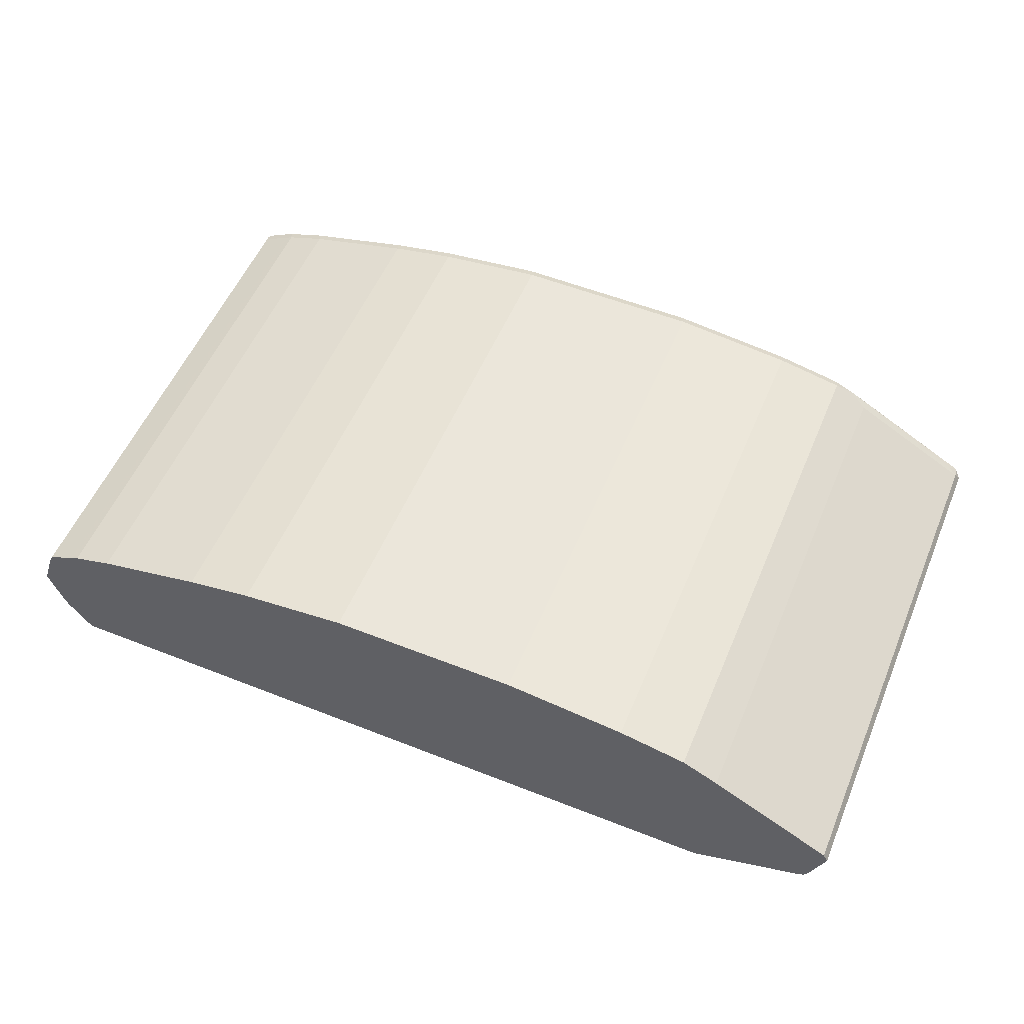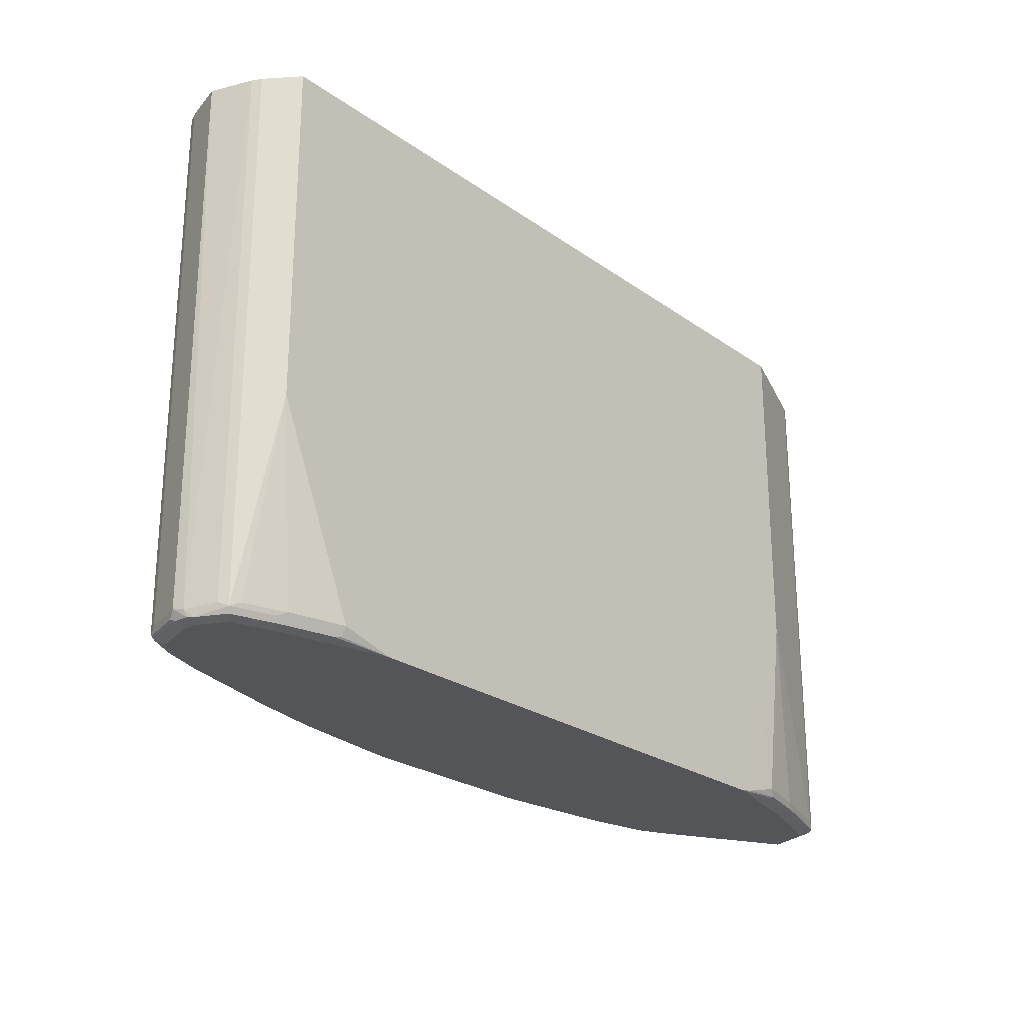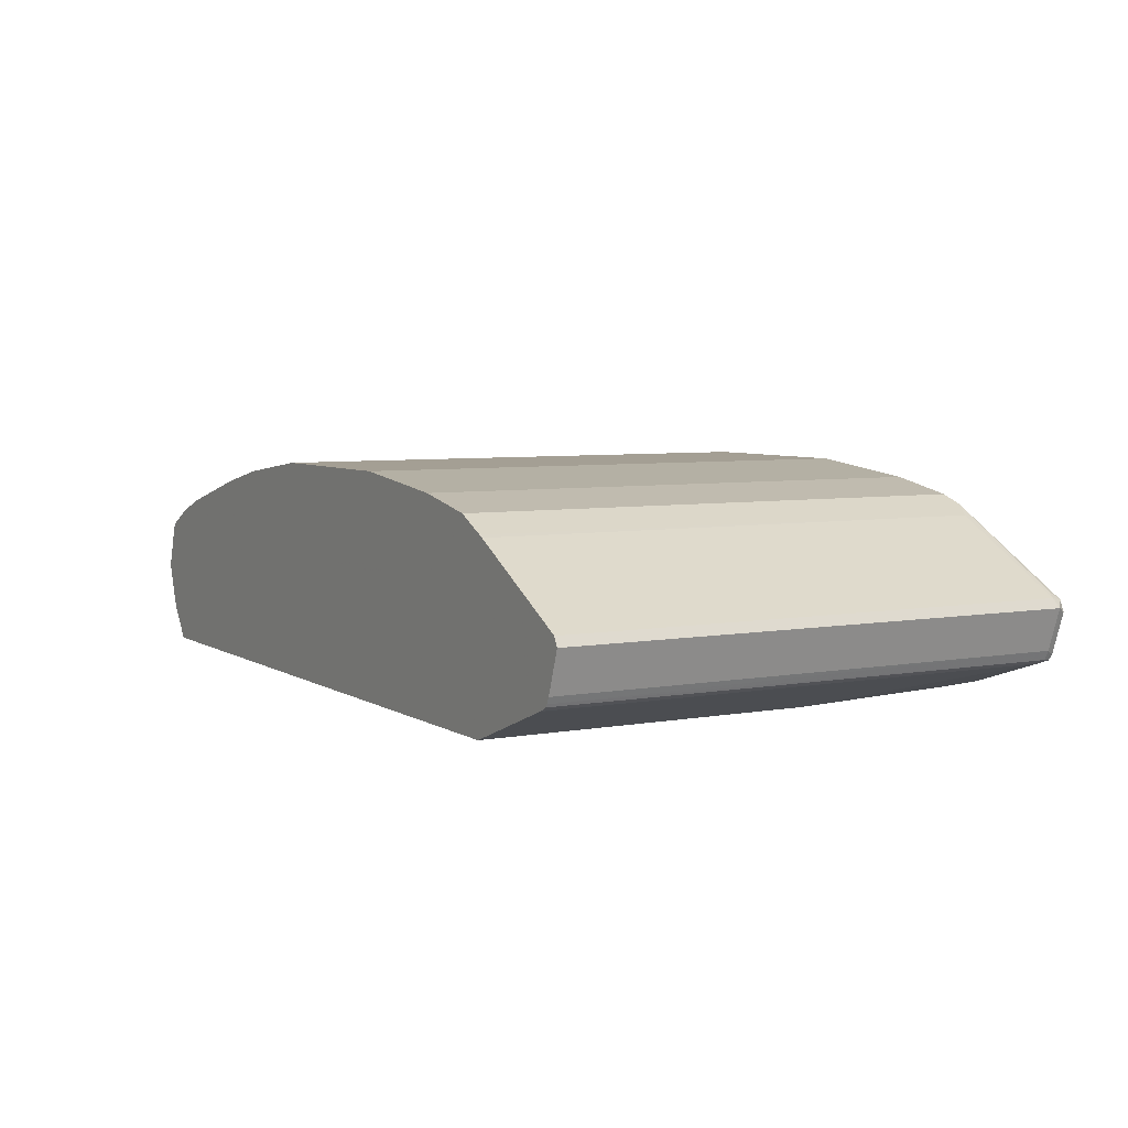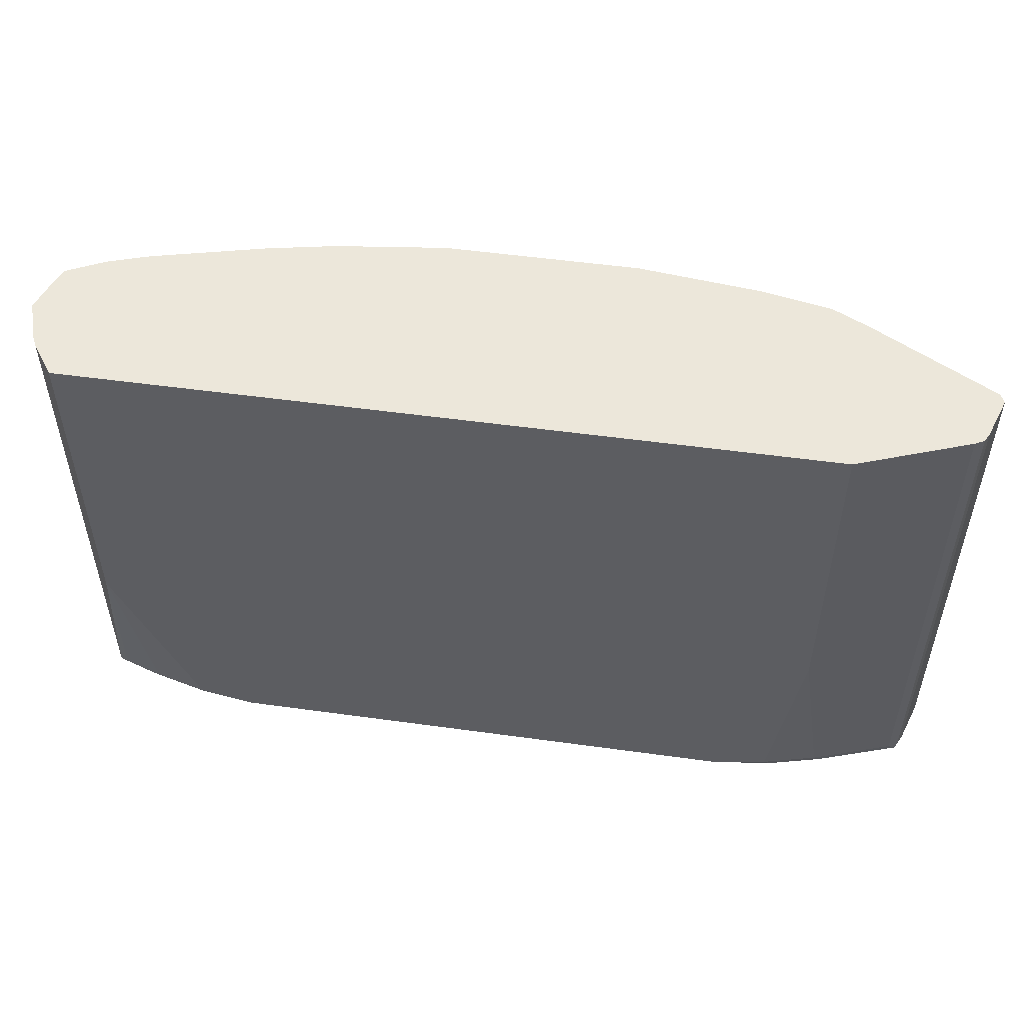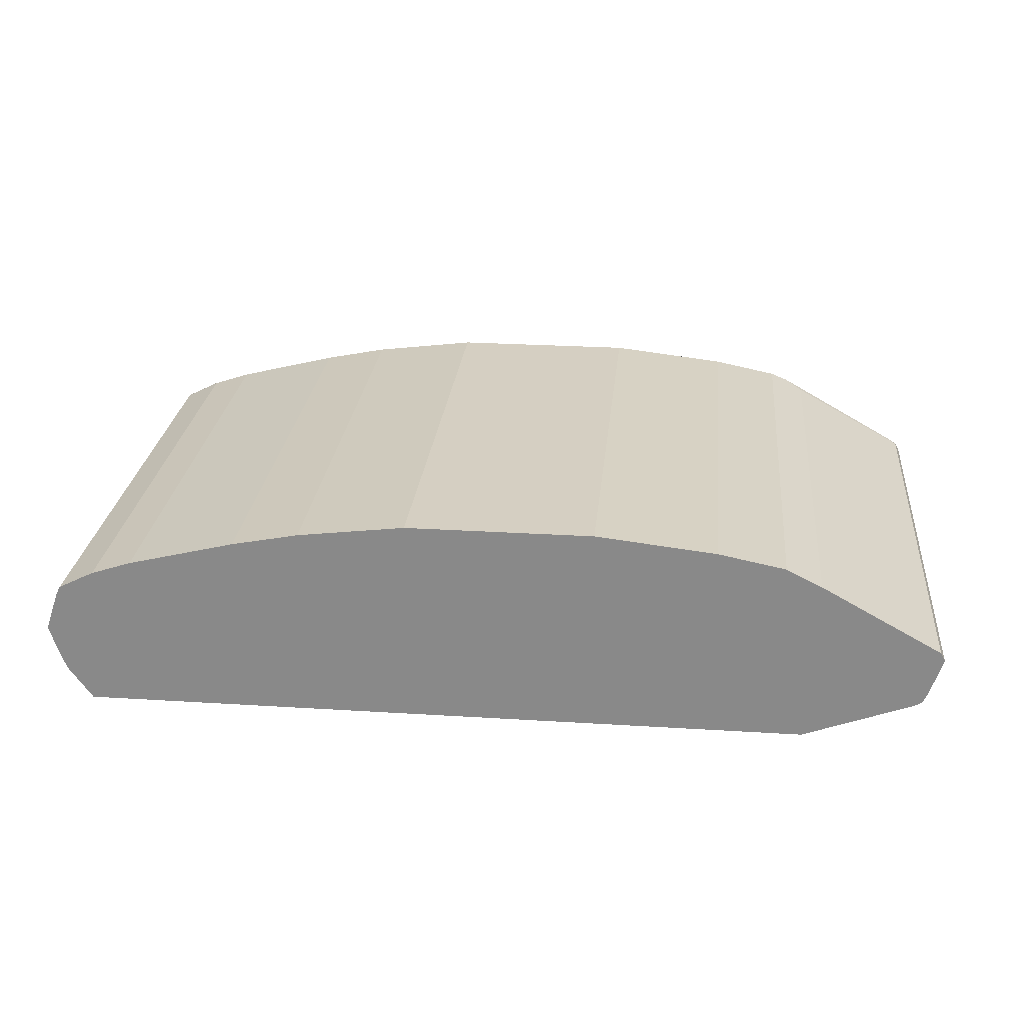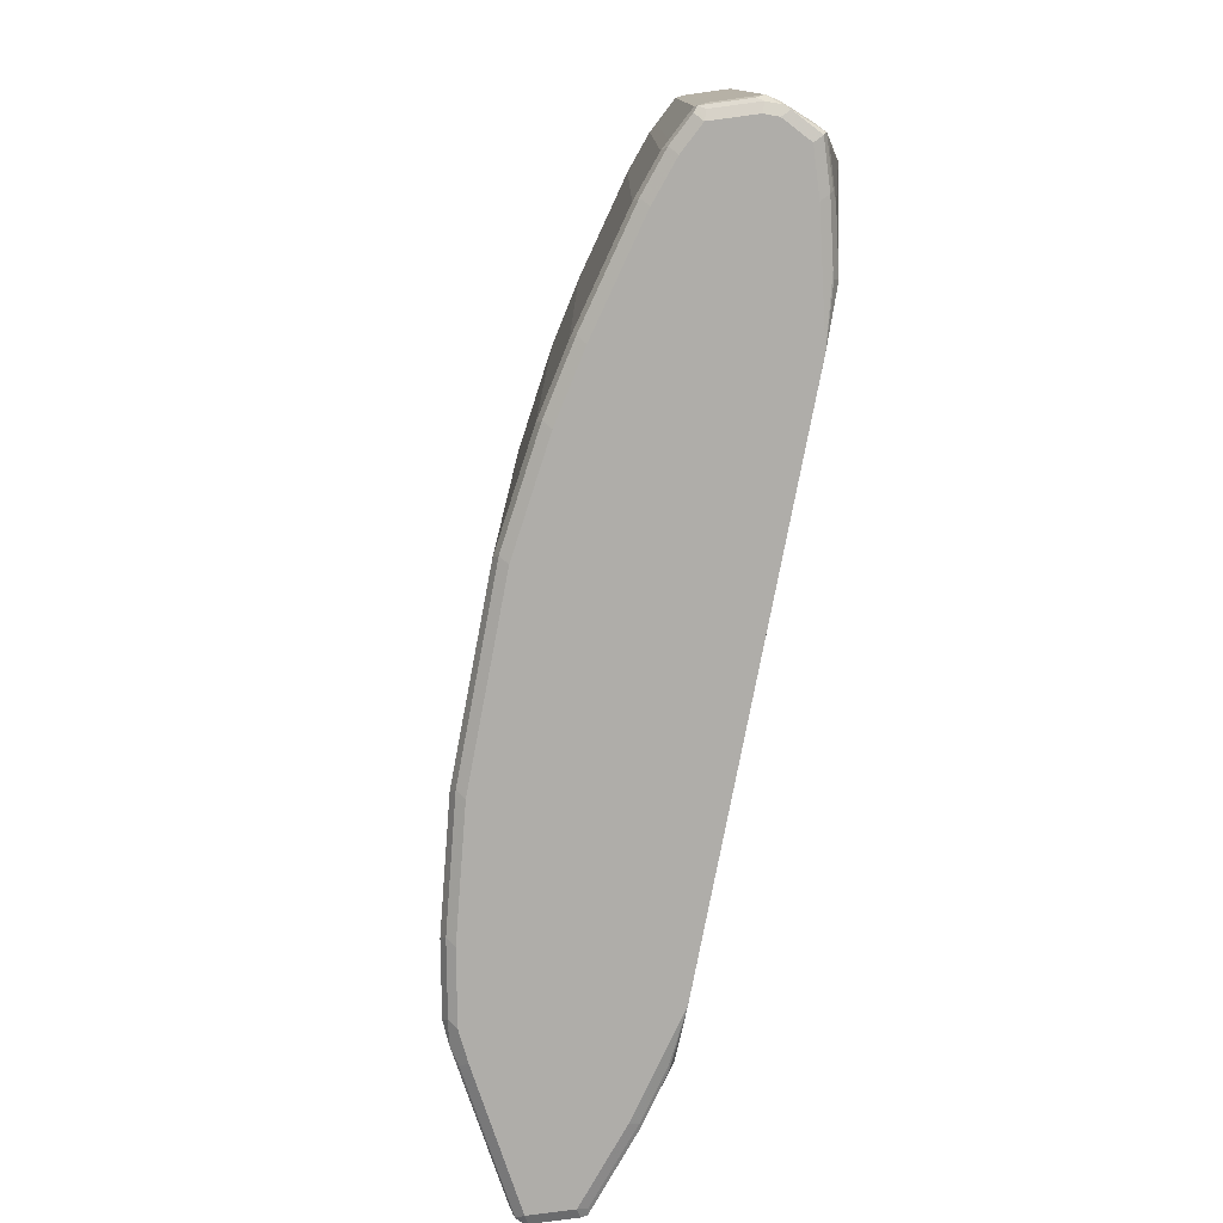
<metadata>
{"format":"obj","ext":"obj","renderer":"f3d","projection":"perspective","resolution":1024,"background":"white","views":[{"elev":54.8,"azim":22.7,"up":"+Y"},{"elev":-24.5,"azim":-48.9,"up":"+Z"},{"elev":5.6,"azim":60.3,"up":"+Y"},{"elev":52.1,"azim":8.5,"up":"+Z"},{"elev":25.9,"azim":5.7,"up":"+Y"},{"elev":-77.2,"azim":-100.8,"up":"+Z"}]}
</metadata>
<code>
v 0.5675 0.05162 -0.7912
v 0.5761 0.06022 -0.7825
v 0.5789 0.04588 -0.7854
v 0.5503 1.467e-05 -0.7912
v 0.4127 0.1376 -0.7912
v 0.5675 0.06879 -0.7739
v 0.5789 0.06308 -0.7682
v 0.5848 0.05162 -0.7739
v 0.4213 0.1462 -0.7825
v 0.4013 0.1605 -0.7797
v 0.5618 -0.005725 -0.7854
v 0.5503 -0.01147 -0.7854
v 0.4472 -0.03437 -0.7912
v 0.3784 0.1548 -0.7912
v 0.4242 0.149 -0.7682
v 0.5789 0.06308 -0.1085
v 0.5848 0.05162 -0.1085
v 0.5675 1.467e-05 -0.7739
v 0.3726 0.1662 -0.7854
v 0.3784 0.172 -0.7739
v 0.4181 0.1521 -0.1085
v 0.5618 -0.01147 -0.7739
v 0.5589 -0.01289 -0.7825
v 0.4472 -0.04585 -0.7854
v 0.3784 -0.05159 -0.7912
v 0.2924 0.172 -0.7912
v 0.2865 0.1835 -0.7854
v 0.4242 0.149 -0.1085
v 0.5675 1.467e-05 -0.1085
v 0.5636 -0.007908 -0.1085
v 0.3784 0.172 -0.1085
v 0.2924 0.1892 -0.7739
v 0.5618 -0.01147 -0.1085
v 0.5539 -0.01543 -0.1085
v 0.5503 -0.01718 -0.7739
v 0.4472 -0.05159 -0.7739
v 0.4557 -0.04728 -0.7825
v 0.3784 -0.06305 -0.7854
v 0.3096 -0.06879 -0.7912
v 0.1375 0.1892 -0.7912
v 0.1318 0.2006 -0.7854
v 0.1375 0.2064 -0.7739
v 0.2924 0.1892 -0.1085
v 0.5503 -0.01718 -0.1085
v 0.4127 -0.06889 -0.5332
v 0.3784 -0.06879 -0.7739
v 0.3869 -0.06447 -0.7825
v 0.3096 -0.06889 -0.7911
v 0.2234 -0.06889 -0.7912
v -0.1031 0.1892 -0.7912
v -0.1089 0.2006 -0.7854
v 0.1375 0.2064 -0.1085
v -0.1031 0.2064 -0.7739
v 0.4127 -0.06887 -0.1085
v 0.4127 -0.06889 -0.1203
v 0.4089 -0.06889 -0.5465
v 0.3437 -0.06889 -0.7739
v 0.3312 -0.06889 -0.7865
v 0.3286 -0.06889 -0.7873
v -0.2579 -0.06889 -0.7912
v -0.2408 0.172 -0.7912
v -0.2465 0.1835 -0.7854
v -0.1031 0.2064 -0.1085
v -0.2408 0.1892 -0.7739
v 0.1184 -0.06889 -0.1085
v -0.3613 -0.06889 -0.7911
v -0.3611 -0.06879 -0.7912
v -0.3267 0.1548 -0.7912
v -0.3325 0.1662 -0.7854
v -0.3267 0.172 -0.7739
v -0.2408 0.1892 -0.1085
v -0.5331 -0.06889 -0.1085
v -0.3782 -0.06889 -0.7847
v -0.4299 -0.06879 -0.7739
v -0.4299 -0.06305 -0.7854
v -0.4386 -0.06019 -0.7868
v -0.4299 -0.05159 -0.7912
v -0.3955 0.1376 -0.7912
v -0.4701 0.1318 -0.7854
v -0.3267 0.172 -0.1085
v -0.4643 0.1376 -0.7739
v -0.5618 -0.02866 -0.1085
v -0.5331 -0.06889 -0.5332
v -0.3953 -0.06889 -0.7738
v -0.5274 -0.06889 -0.5446
v -0.4987 -0.05159 -0.7739
v -0.4414 -0.06305 -0.7797
v -0.4987 -0.04585 -0.7854
v -0.5073 -0.043 -0.7868
v -0.4987 -0.03437 -0.7912
v -0.4643 0.1204 -0.7912
v -0.5217 0.1147 -0.7854
v -0.4643 0.1376 -0.1085
v -0.516 0.1204 -0.7739
v -0.5622 -0.0278 -0.1085
v -0.5618 -0.02866 -0.7797
v -0.5503 -0.03437 -0.7739
v -0.5101 -0.04585 -0.7797
v -0.5589 -0.02578 -0.7868
v -0.5503 -0.01718 -0.7912
v -0.516 0.1032 -0.7912
v -0.5274 0.1147 -0.7739
v -0.5503 0.08598 -0.7912
v -0.556 0.09743 -0.7854
v -0.5632 0.09458 -0.7825
v -0.516 0.1204 -0.1085
v -0.5675 -0.01718 -0.1085
v -0.5675 -0.01718 -0.7739
v -0.5761 0.008611 -0.7868
v -0.5675 0.01721 -0.7912
v -0.5618 0.09743 -0.7739
v -0.5274 0.1147 -0.1085
v -0.5675 0.0344 -0.7912
v -0.5618 0.08598 -0.7854
v -0.5804 0.043 -0.7825
v -0.5848 0.0344 -0.7739
v -0.5675 0.08598 -0.7739
v -0.5658 0.08951 -0.1085
v -0.5618 0.09743 -0.1085
v -0.5848 0.0344 -0.1085
v -0.5818 0.02009 -0.7768
v -0.5789 0.01721 -0.7854
v -0.5789 0.0344 -0.7854
v -0.5675 0.08598 -0.1085
f 1 2 3
f 62 68 69
f 62 69 70
f 62 70 64
f 64 70 80
f 64 80 71
f 66 73 74
f 66 74 75
f 66 75 76
f 66 76 67
f 67 76 77
f 68 78 79
f 68 79 69
f 61 68 62
f 69 79 81
f 70 81 93
f 70 93 80
f 72 82 96
f 72 96 83
f 73 84 74
f 74 84 85
f 74 85 83
f 74 83 86
f 74 86 87
f 74 87 76
f 74 76 75
f 76 87 88
f 69 81 70
f 60 66 67
f 54 65 55
f 53 71 63
f 42 63 52
f 44 54 55
f 45 55 65
f 45 65 72
f 45 72 83
f 45 83 85
f 45 85 84
f 45 84 73
f 45 73 66
f 45 66 60
f 45 60 49
f 45 49 48
f 45 48 59
f 45 59 58
f 45 58 57
f 45 57 56
f 45 56 46
f 46 56 57
f 46 57 58
f 46 58 59
f 46 59 47
f 47 59 48
f 50 61 62
f 50 62 51
f 51 62 53
f 53 62 64
f 53 64 71
f 76 88 89
f 76 89 90
f 76 90 77
f 78 91 79
f 102 111 119
f 102 119 112
f 103 113 123
f 103 123 114
f 103 114 105
f 103 105 104
f 105 114 123
f 105 123 115
f 105 115 116
f 105 116 117
f 105 117 118
f 105 118 119
f 105 119 111
f 107 120 121
f 107 121 108
f 108 121 109
f 109 121 122
f 109 122 110
f 110 122 123
f 110 123 113
f 115 123 122
f 115 122 116
f 116 122 121
f 116 121 120
f 116 120 124
f 116 124 117
f 117 124 118
f 102 105 111
f 42 53 63
f 99 110 100
f 96 108 109
f 79 91 101
f 79 101 92
f 79 92 81
f 81 92 94
f 81 94 106
f 81 106 93
f 82 95 96
f 83 96 97
f 83 97 86
f 86 98 88
f 86 88 87
f 86 97 96
f 86 96 98
f 88 98 89
f 89 98 96
f 89 96 99
f 89 99 100
f 89 100 90
f 92 102 94
f 92 101 103
f 92 103 104
f 92 104 105
f 92 105 102
f 94 102 112
f 94 112 106
f 95 107 108
f 95 108 96
f 99 109 110
f 41 53 42
f 96 109 99
f 40 51 41
f 3 8 11
f 4 11 12
f 4 12 24
f 4 24 13
f 5 14 10
f 5 10 9
f 6 10 7
f 7 15 28
f 7 28 16
f 7 16 17
f 7 17 8
f 7 10 15
f 2 9 10
f 8 17 29
f 8 18 11
f 10 14 19
f 10 19 20
f 10 20 21
f 10 21 15
f 11 22 23
f 11 23 12
f 11 18 22
f 12 23 37
f 12 37 24
f 13 24 25
f 14 26 27
f 8 29 18
f 2 8 3
f 2 7 8
f 2 6 7
f 41 51 53
f 1 3 11
f 1 11 4
f 1 4 13
f 1 13 25
f 1 25 39
f 1 39 49
f 1 49 60
f 1 60 67
f 1 67 77
f 1 77 90
f 1 90 100
f 1 100 110
f 1 110 113
f 1 113 103
f 1 103 101
f 1 101 91
f 1 91 78
f 1 78 68
f 1 68 61
f 1 61 50
f 1 50 40
f 1 40 26
f 1 26 14
f 1 14 5
f 1 5 9
f 1 9 2
f 14 27 19
f 15 21 28
f 2 10 6
f 16 21 31
f 20 43 31
f 22 30 33
f 22 33 34
f 22 34 23
f 23 34 35
f 23 35 36
f 23 36 37
f 24 37 47
f 24 47 38
f 24 38 39
f 24 39 25
f 26 40 41
f 26 41 27
f 20 32 43
f 27 41 42
f 32 42 52
f 32 52 43
f 34 44 35
f 35 44 55
f 35 55 45
f 35 45 36
f 36 45 46
f 36 46 47
f 36 47 37
f 38 47 48
f 38 48 39
f 16 28 21
f 40 50 51
f 27 42 32
f 20 27 32
f 39 48 49
f 16 43 52
f 20 31 21
f 16 52 63
f 16 63 71
f 16 71 80
f 16 80 93
f 16 93 106
f 16 106 112
f 16 112 119
f 16 118 124
f 16 124 120
f 16 120 107
f 16 107 95
f 16 95 82
f 16 119 118
f 16 72 65
f 16 31 43
f 16 82 72
f 19 27 20
f 18 30 22
f 18 29 30
f 16 30 29
f 16 29 17
f 16 34 33
f 16 44 34
f 16 54 44
f 16 65 54
f 16 33 30

</code>
